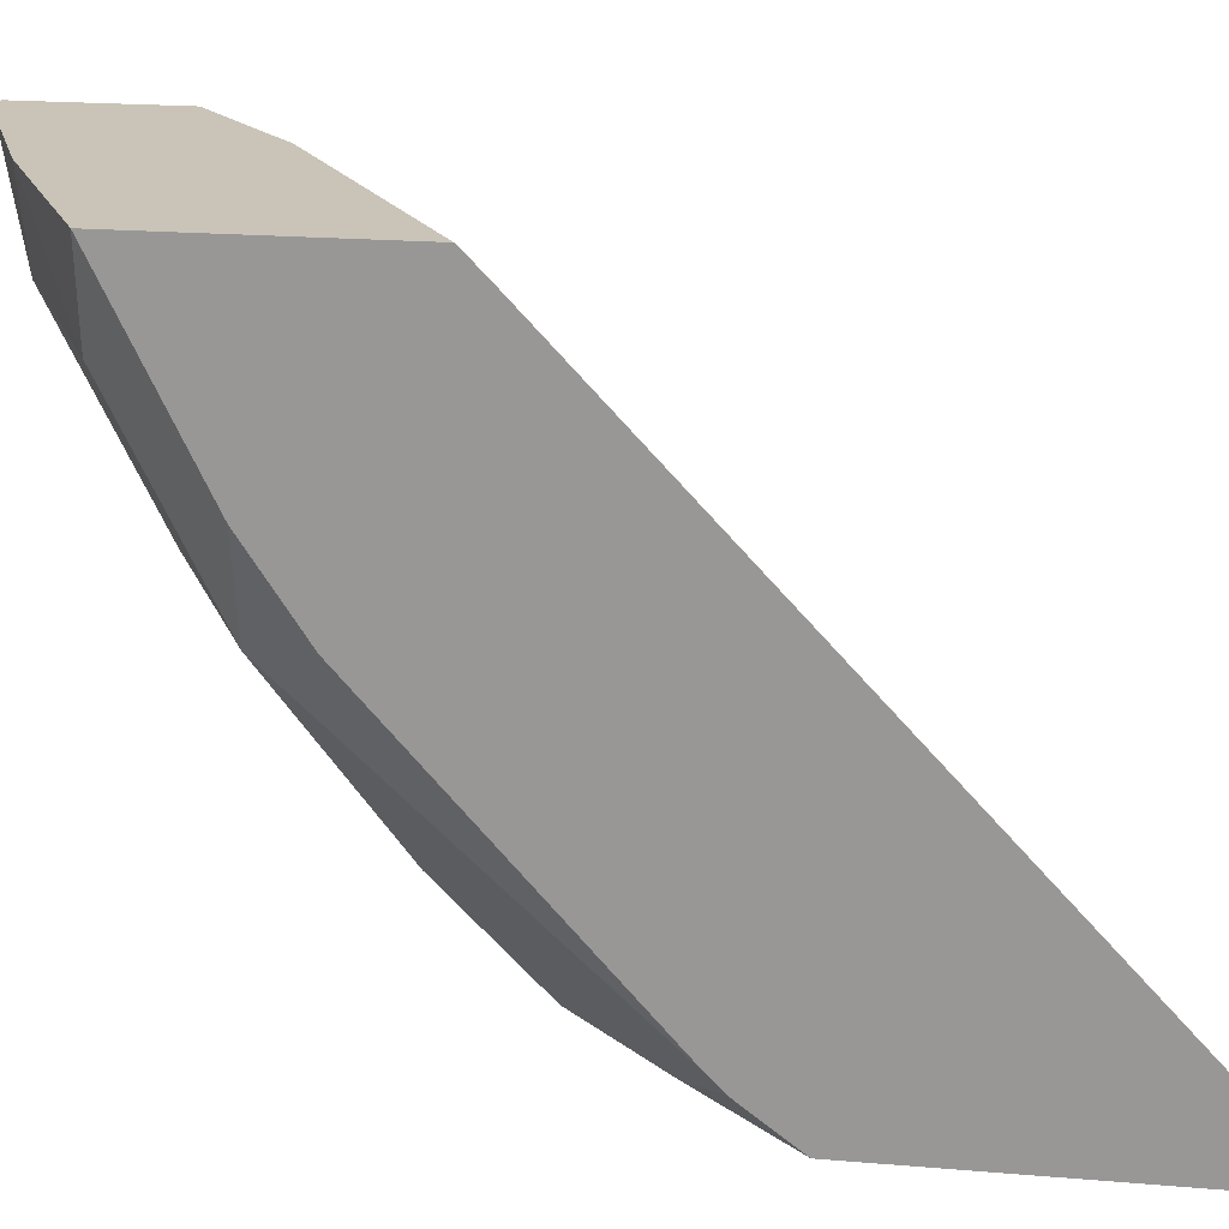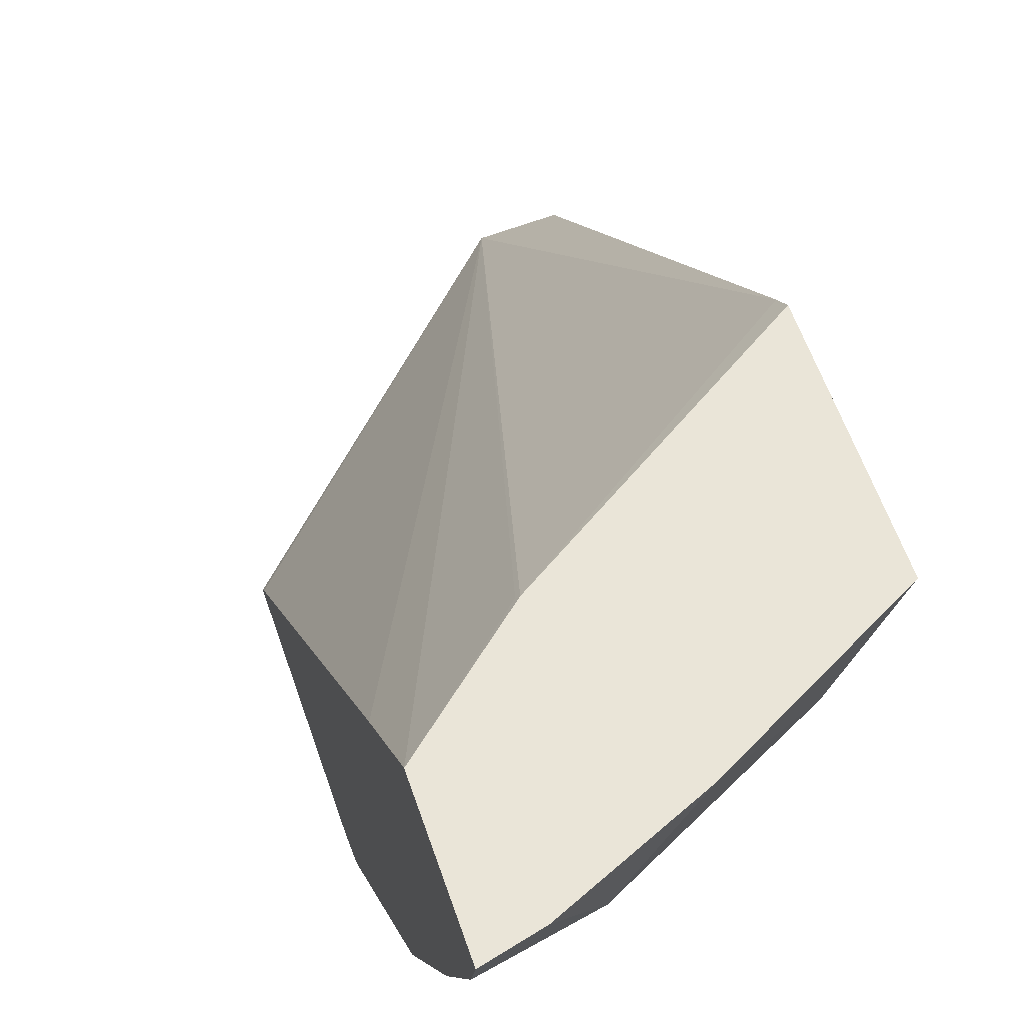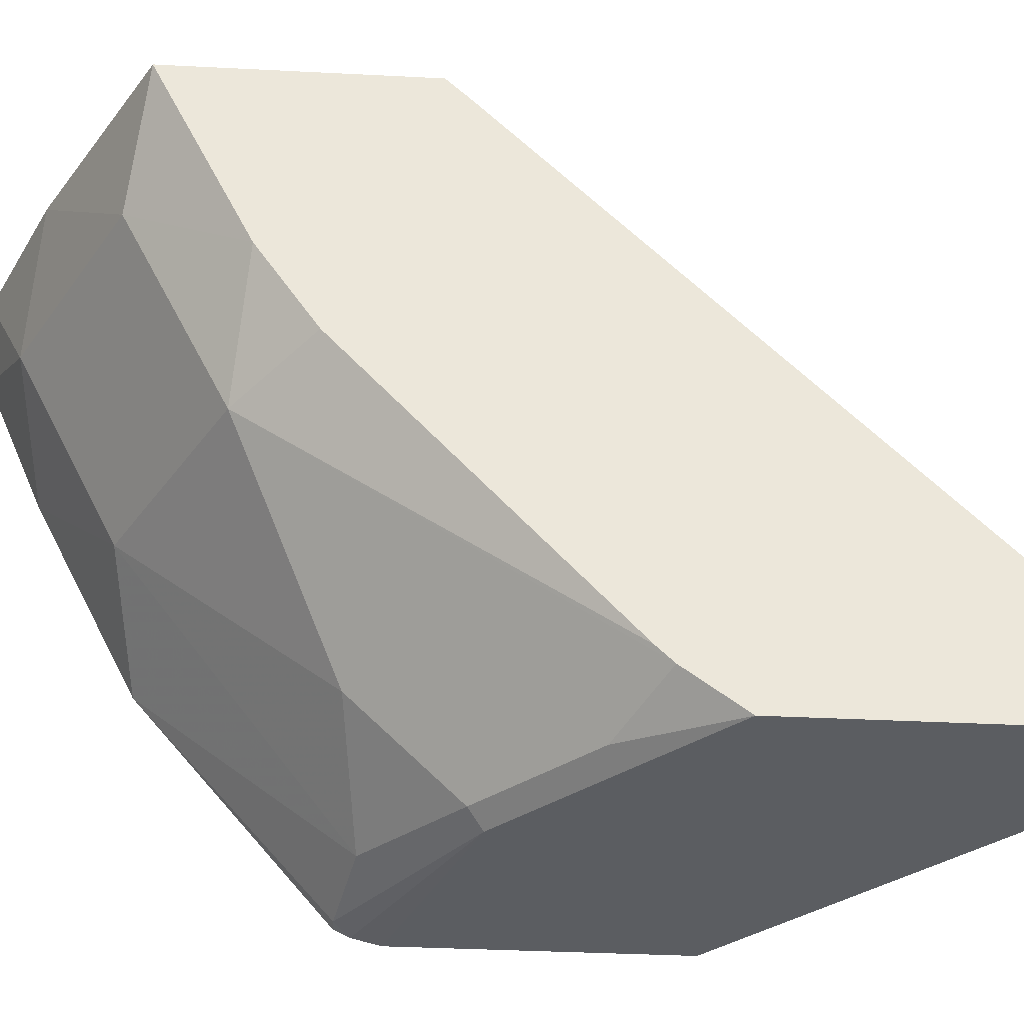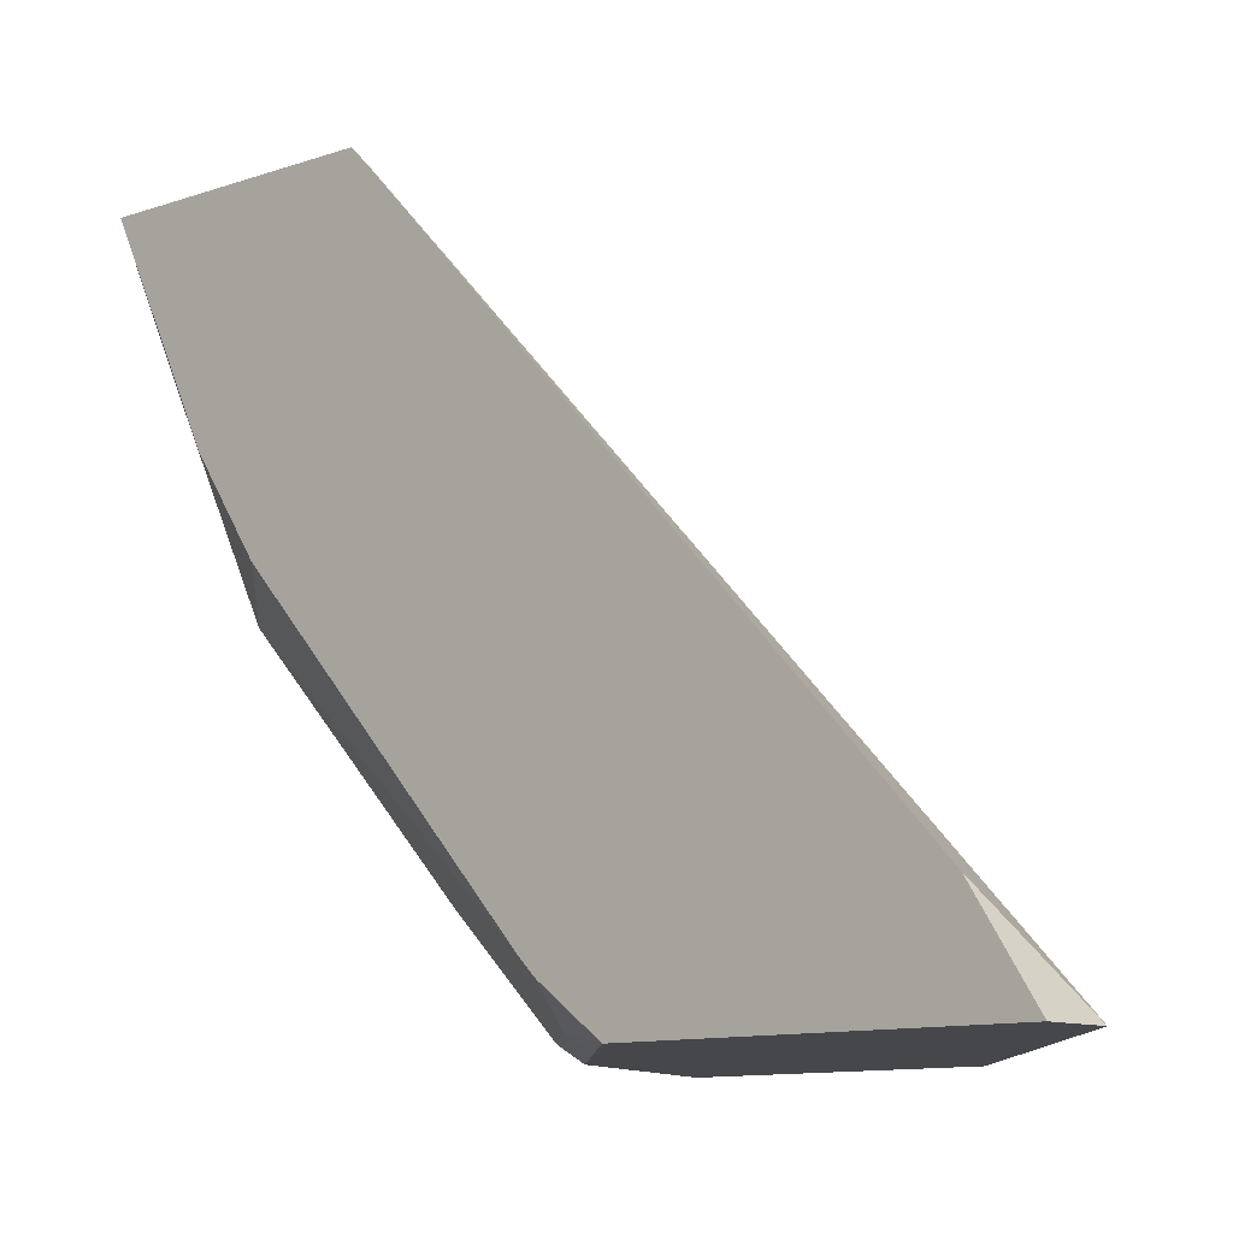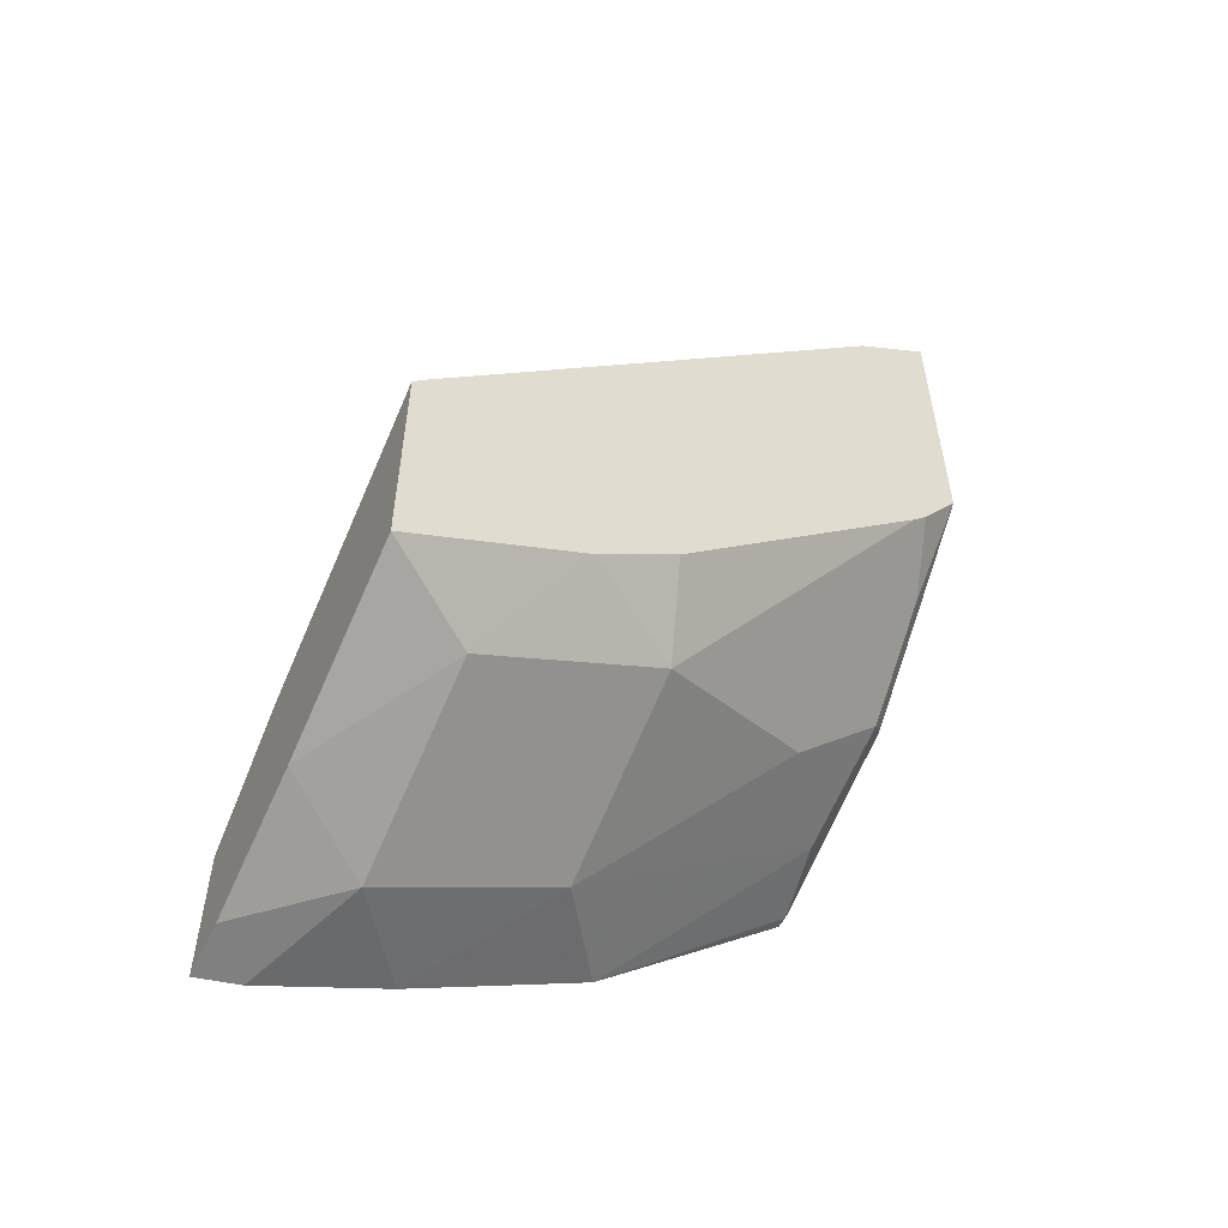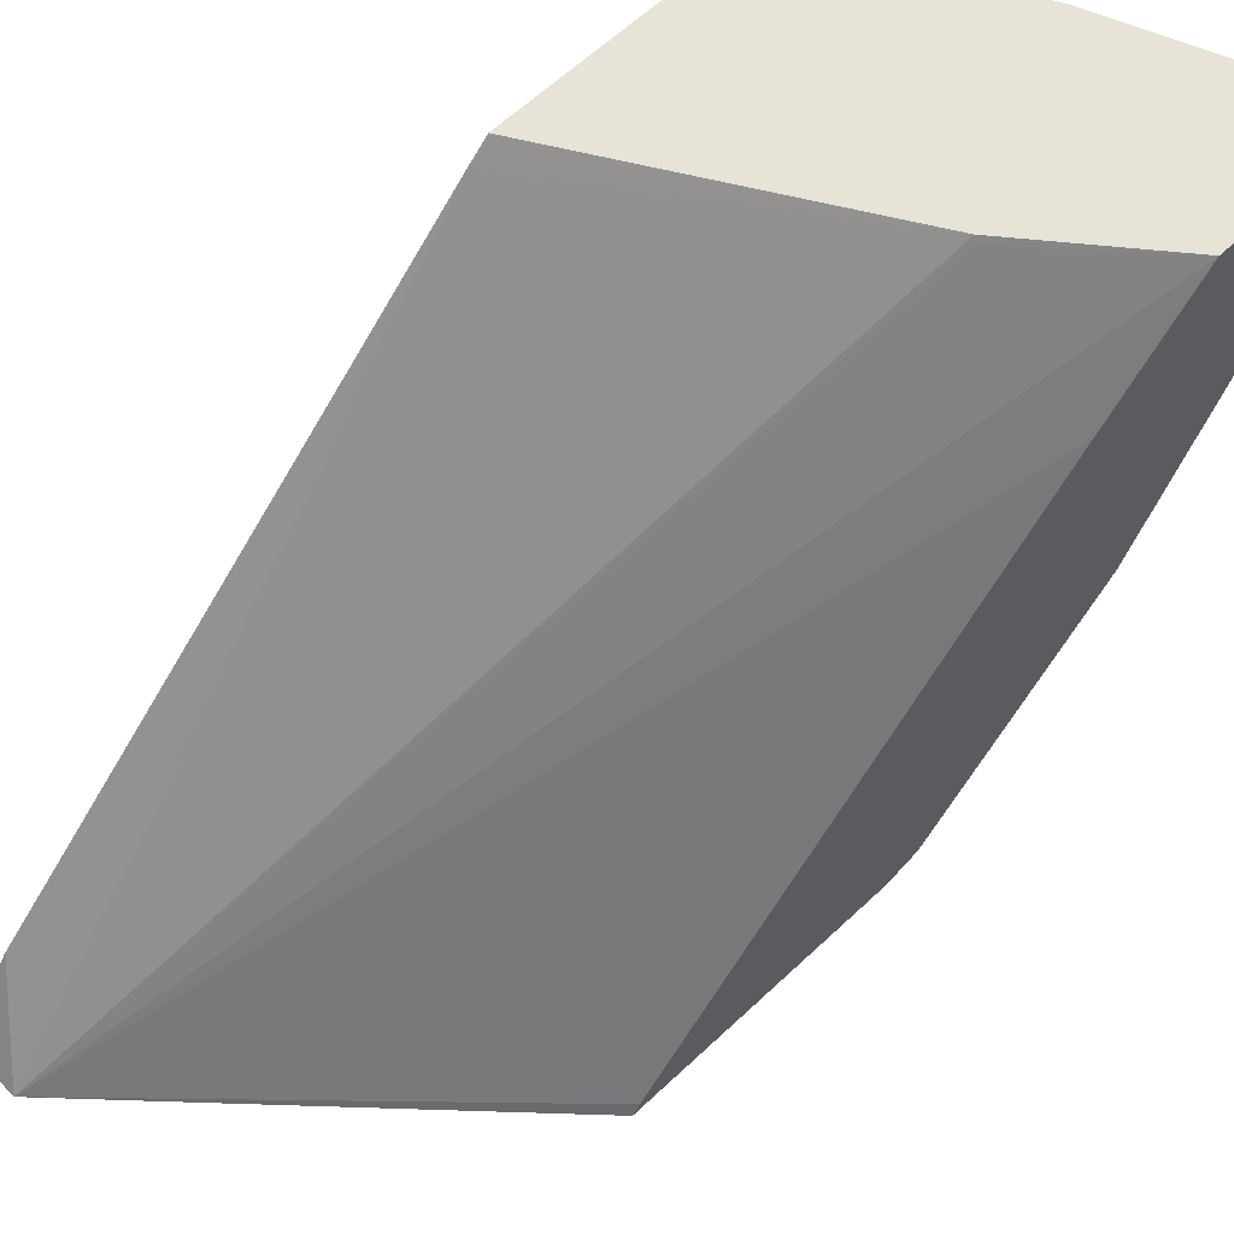
<metadata>
{"format":"obj","ext":"obj","renderer":"f3d","projection":"perspective","resolution":1024,"background":"white","views":[{"elev":19.9,"azim":-81.1,"up":"+Y"},{"elev":59.5,"azim":161.1,"up":"+Y"},{"elev":-35.4,"azim":-93.9,"up":"+Y"},{"elev":-10.3,"azim":-47.8,"up":"+Y"},{"elev":-54.1,"azim":-117.5,"up":"+Z"},{"elev":62.3,"azim":46.4,"up":"+Y"}]}
</metadata>
<code>
v -0.2397 -0.7409 -0.4937
v -0.2397 -0.7384 -0.5038
v -0.2397 -0.7409 -0.3945
v -0.3154 -0.7409 -0.4663
v -0.2452 -0.7356 -0.5093
v -0.2397 -0.7356 -0.5093
v -0.2397 -0.7367 -0.3973
v -0.3636 -0.7409 -0.2725
v -0.3531 -0.7409 -0.4286
v -0.3584 -0.7356 -0.4339
v -0.3207 -0.7356 -0.4716
v -0.2767 -0.7294 -0.503
v -0.2397 -0.6535 -0.5781
v -0.2397 -0.5498 -0.5497
v -0.3855 -0.7085 -0.2935
v -0.3855 -0.7409 -0.2725
v -0.2397 -0.5071 -0.5858
v -0.283 -0.5093 -0.547
v -0.284 -0.5071 -0.5481
v -0.3855 -0.5146 -0.4769
v -0.3855 -0.7409 -0.3962
v -0.3855 -0.725 -0.4174
v -0.3584 -0.6225 -0.547
v -0.3207 -0.6979 -0.5093
v -0.283 -0.6225 -0.5847
v -0.2397 -0.5783 -0.616
v -0.2397 -0.5071 -0.6432
v -0.3855 -0.5071 -0.4843
v -0.3855 -0.7191 -0.4232
v -0.3855 -0.6119 -0.5199
v -0.3855 -0.5793 -0.5416
v -0.3584 -0.547 -0.5847
v -0.283 -0.547 -0.6224
v -0.2397 -0.5255 -0.6386
v -0.2578 -0.5219 -0.635
v -0.2607 -0.5071 -0.638
v -0.3855 -0.5071 -0.5771
v -0.3135 -0.5071 -0.6153
f 15 21 16
f 17 38 37
f 17 28 19
f 17 36 38
f 17 27 36
f 17 37 28
f 15 22 21
f 15 20 28
f 15 30 29
f 15 31 30
f 15 37 31
f 15 28 37
f 13 25 26
f 17 19 18
f 12 25 13
f 15 29 22
f 19 28 20
f 32 37 38
f 23 30 31
f 12 24 25
f 33 35 34
f 33 36 35
f 33 38 36
f 32 38 33
f 31 37 32
f 27 35 36
f 27 34 35
f 26 33 34
f 25 33 26
f 23 29 30
f 23 25 24
f 23 33 25
f 23 32 33
f 23 31 32
f 22 29 23
f 11 24 12
f 8 20 15
f 10 23 11
f 1 4 2
f 1 9 4
f 1 21 9
f 1 16 21
f 1 8 16
f 1 3 8
f 1 7 3
f 1 17 14
f 1 27 17
f 1 34 27
f 1 26 34
f 1 13 26
f 1 6 13
f 1 2 6
f 11 23 24
f 2 5 6
f 2 4 5
f 1 14 7
f 4 9 10
f 10 22 23
f 3 7 8
f 10 21 22
f 9 21 10
f 8 18 19
f 8 17 18
f 8 14 17
f 8 19 20
f 8 15 16
f 7 14 8
f 5 13 6
f 5 12 13
f 4 12 5
f 4 11 12
f 4 10 11

</code>
